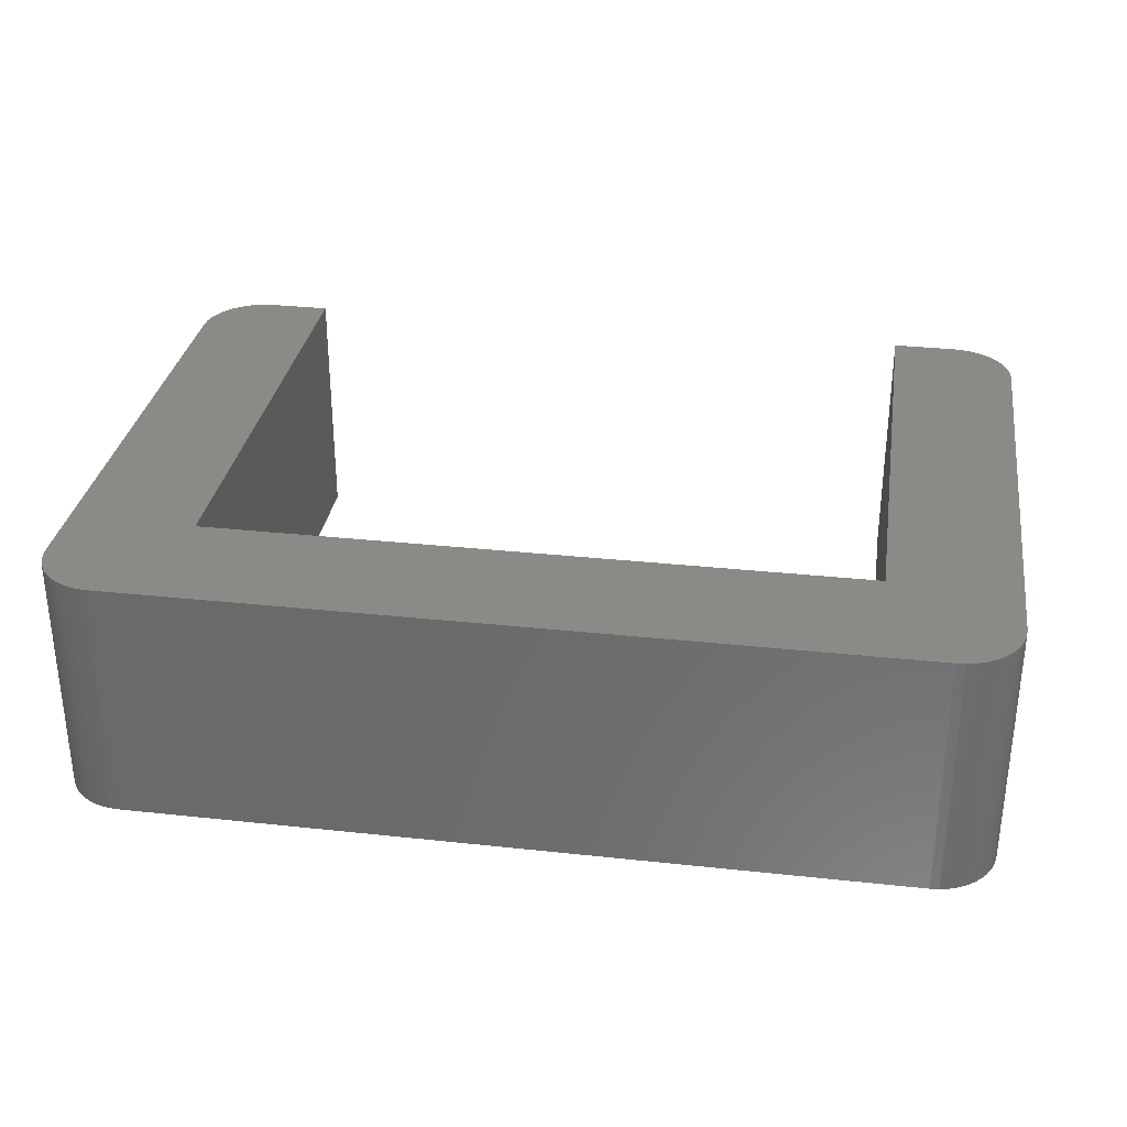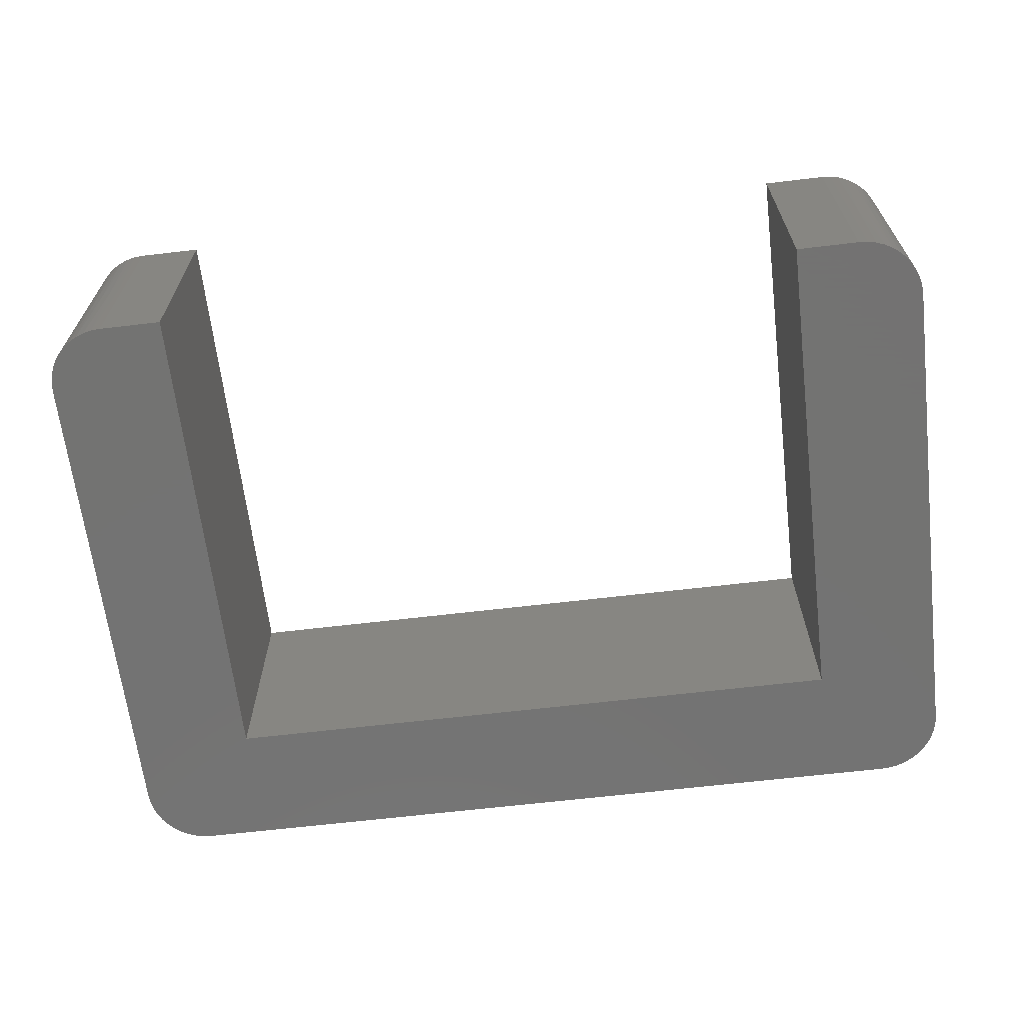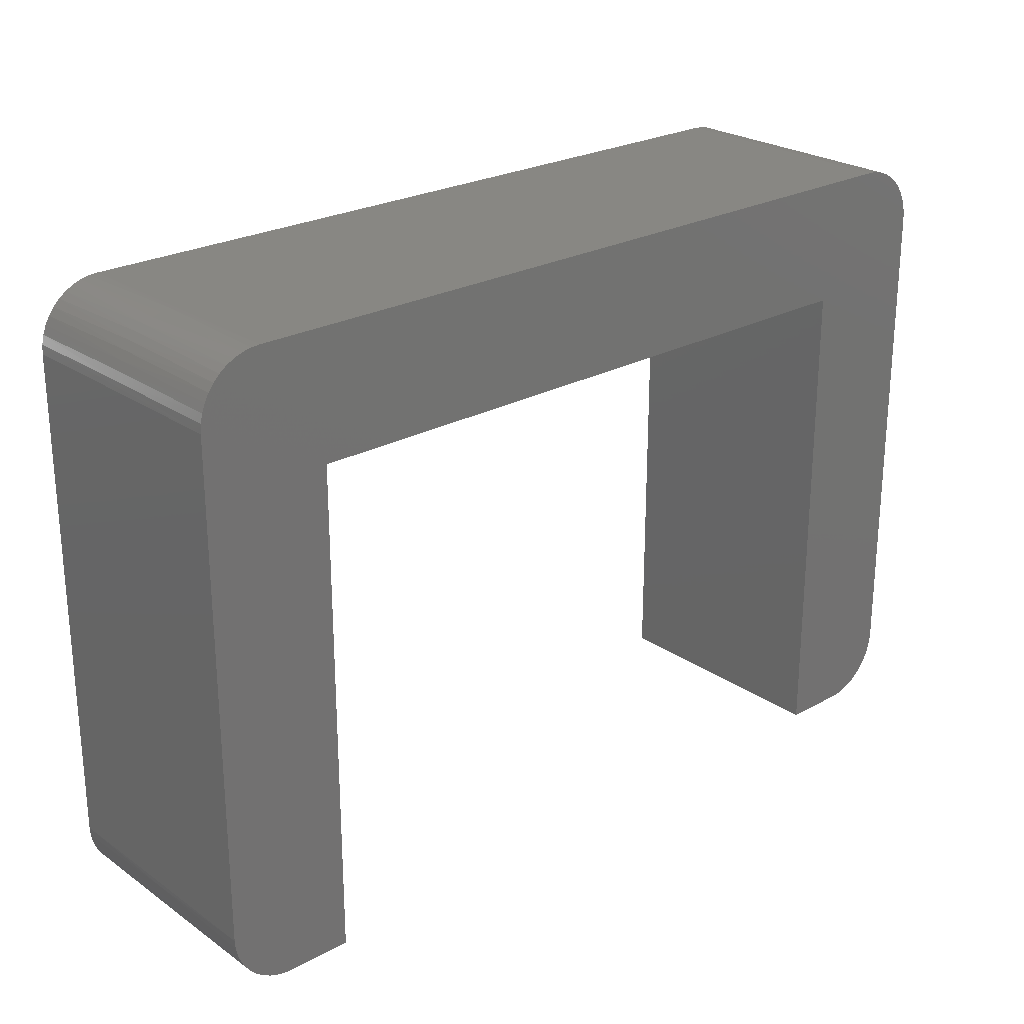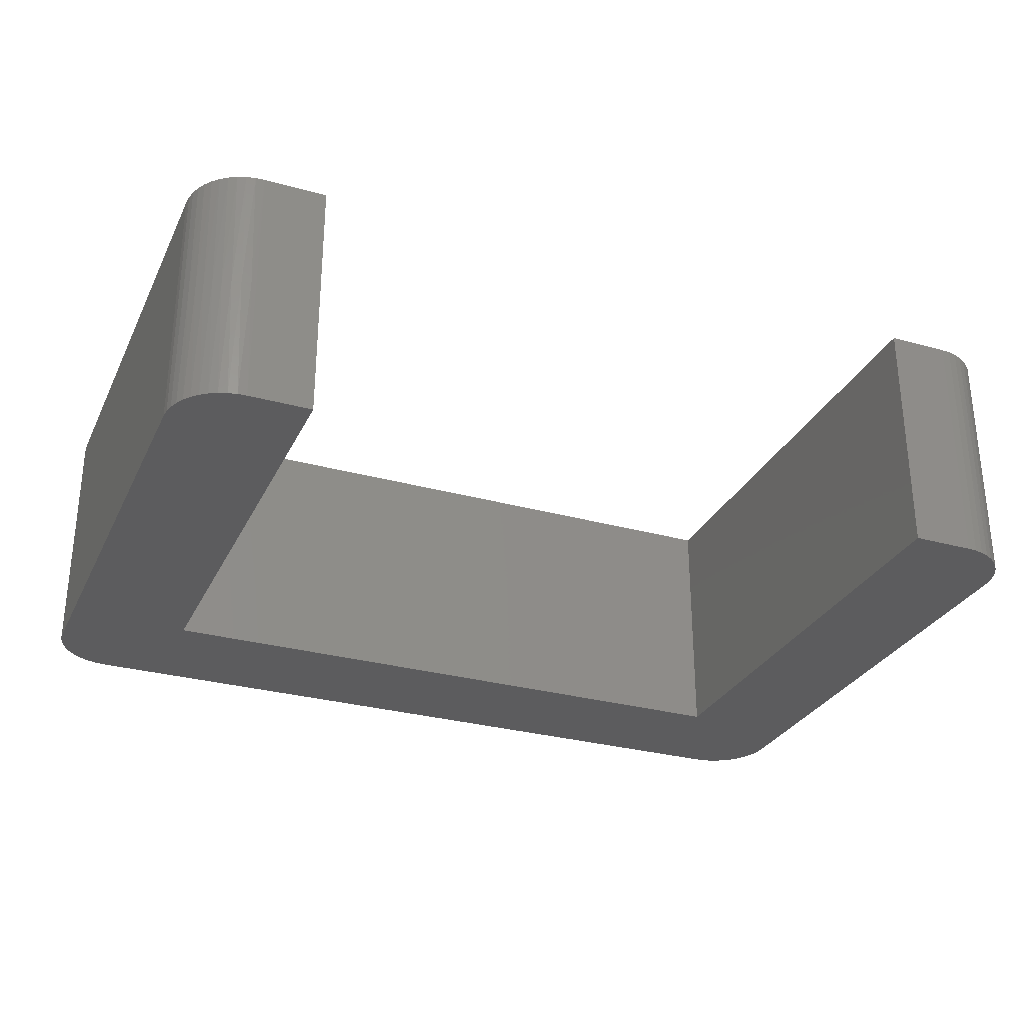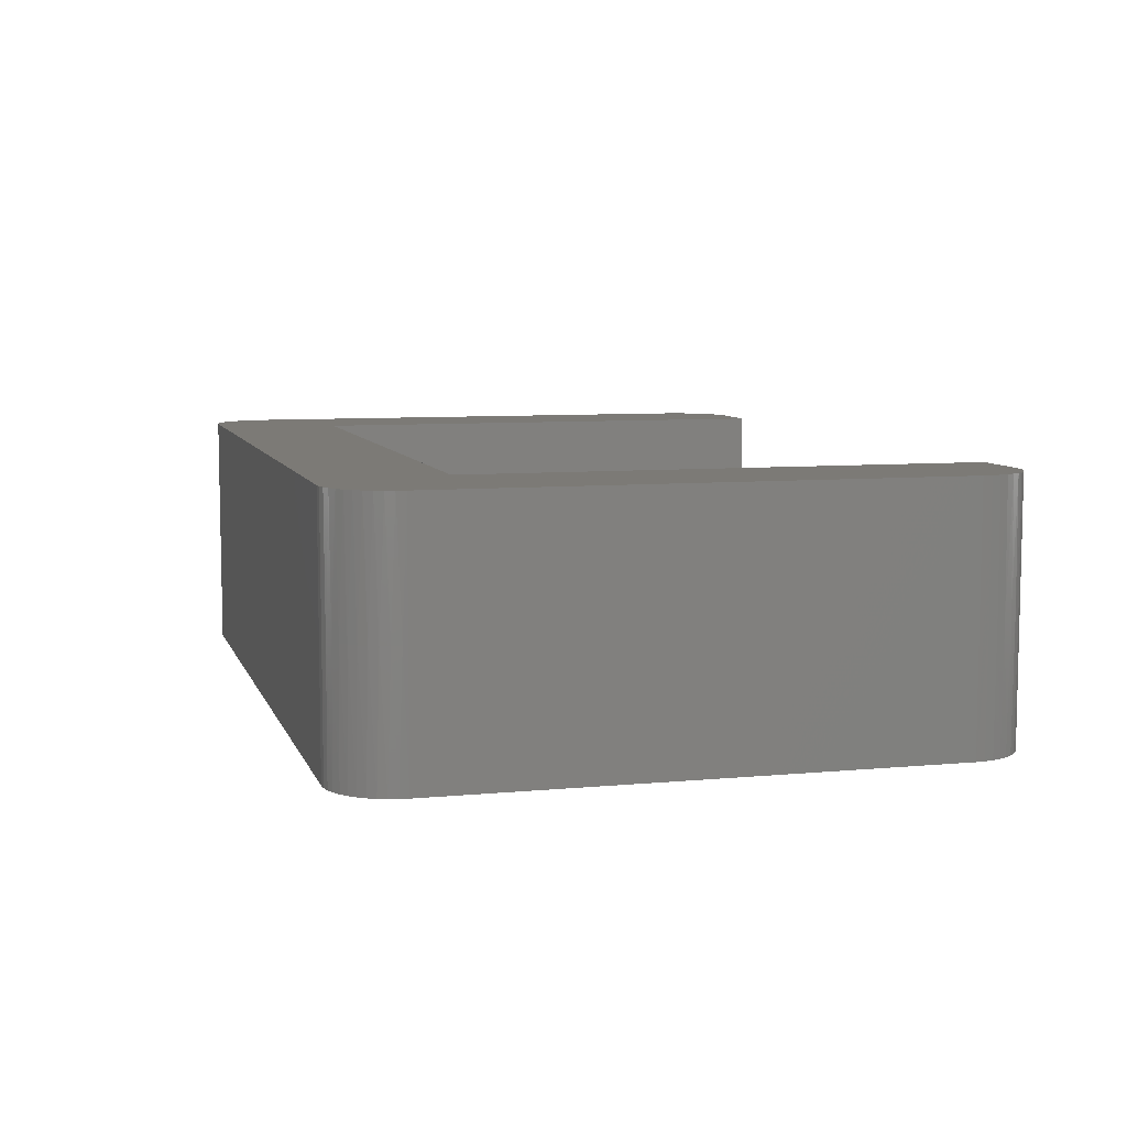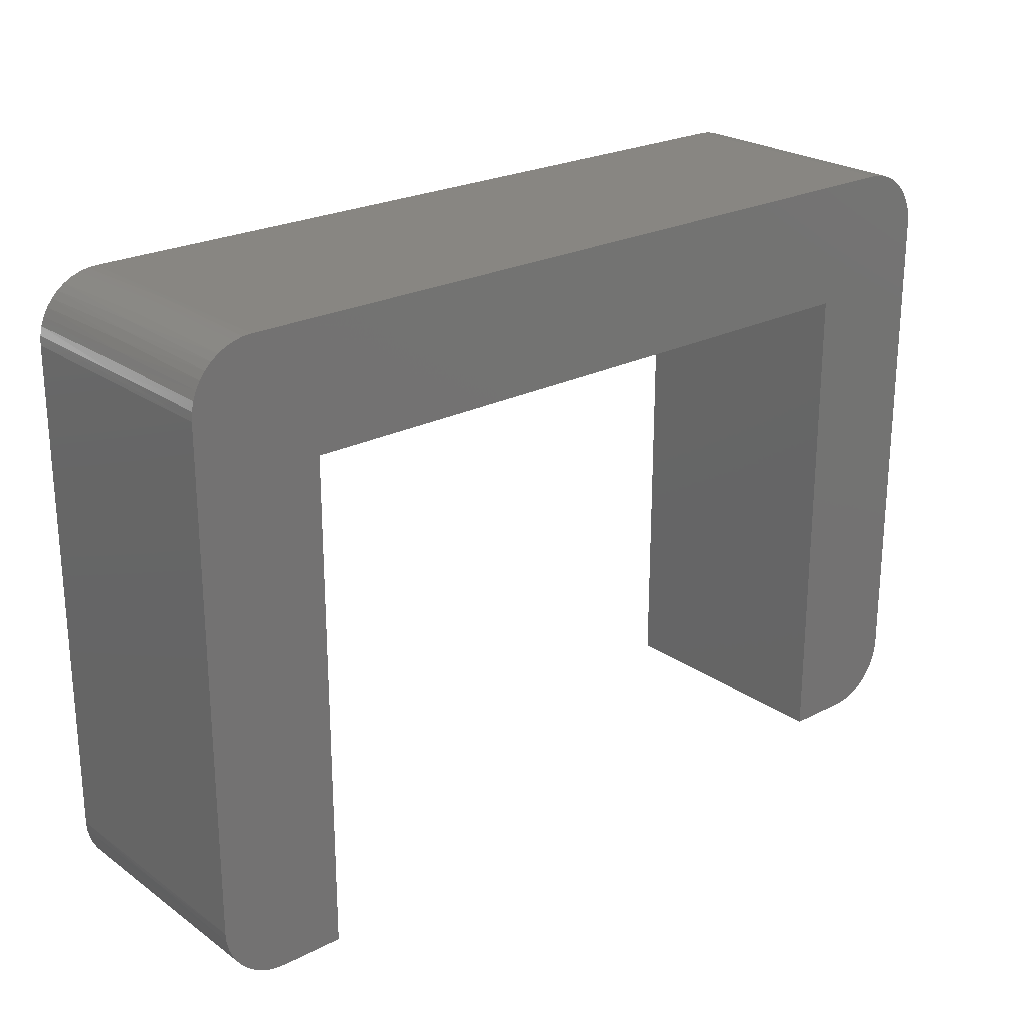
<metadata>
{"format":"stl","ext":"stl","renderer":"f3d","projection":"perspective","resolution":1024,"background":"white","views":[{"elev":31.5,"azim":8.7,"up":"+Y"},{"elev":-65.1,"azim":-173.2,"up":"+Y"},{"elev":24.7,"azim":-41.7,"up":"+Z"},{"elev":-29.5,"azim":157.8,"up":"+Y"},{"elev":7.6,"azim":74.9,"up":"+Y"},{"elev":23.7,"azim":-40.5,"up":"+Z"}]}
</metadata>
<code>
# stl→obj: 144 verts, 284 faces
v -50 0 -35
v -50 0 5
v -50 20 -35
v -50 20 5
v -45.71 0 -39.95
v -45.75 10 -39.94
v -45 0 -40
v -45.71 20 -39.95
v -45 20 -40
v -46.41 0 -39.8
v -46.47 10 -39.78
v -46.41 20 -39.8
v -47.08 20 -39.55
v -47.17 10 -39.5
v -47.7 20 -39.21
v -47.82 10 -39.13
v -48.27 20 -38.78
v -48.4 10 -38.67
v -48.78 20 -38.27
v -48.91 10 -38.12
v -49.21 20 -37.7
v -49.33 10 -37.5
v -49.55 20 -37.08
v -49.65 10 -36.83
v -49.8 20 -36.41
v -49.87 10 -36.11
v -49.95 20 -35.71
v -49.99 10 -35.37
v -49.95 0 -35.71
v -49.8 0 -36.41
v -49.55 0 -37.08
v -49.21 0 -37.7
v -48.78 0 -38.27
v -48.27 0 -38.78
v -47.7 0 -39.21
v -47.08 0 -39.55
v -40 0 -40
v -40 20 -40
v -40 0 0
v -40 20 0
v 12 0 0
v 12 20 0
v 12 0 -40
v 12 20 -40
v 17 0 -40
v 17 20 -40
v 21.95 0 -35.71
v 21.94 10 -35.75
v 22 0 -35
v 21.95 20 -35.71
v 22 20 -35
v 21.8 0 -36.41
v 21.78 10 -36.47
v 21.8 20 -36.41
v 21.55 20 -37.08
v 21.5 10 -37.17
v 21.21 20 -37.7
v 21.13 10 -37.82
v 20.78 20 -38.27
v 20.67 10 -38.4
v 20.27 20 -38.78
v 20.12 10 -38.91
v 19.7 20 -39.21
v 19.5 10 -39.33
v 19.08 20 -39.55
v 18.83 10 -39.65
v 18.41 20 -39.8
v 18.11 10 -39.87
v 17.71 20 -39.95
v 17.37 10 -39.99
v 17.71 0 -39.95
v 18.41 0 -39.8
v 19.08 0 -39.55
v 19.7 0 -39.21
v 20.27 0 -38.78
v 20.78 0 -38.27
v 21.21 0 -37.7
v 21.55 0 -37.08
v 22 0 5
v 22 20 5
v 17.71 0 9.949
v 17.75 10 9.944
v 17 0 10
v 17.71 20 9.949
v 17 20 10
v 18.41 0 9.797
v 18.47 10 9.778
v 18.41 20 9.797
v 19.08 20 9.548
v 19.17 10 9.505
v 19.7 20 9.206
v 19.82 10 9.131
v 20.27 20 8.779
v 20.4 10 8.665
v 20.78 20 8.274
v 20.91 10 8.117
v 21.21 20 7.703
v 21.33 10 7.5
v 21.55 20 7.077
v 21.65 10 6.827
v 21.8 20 6.409
v 21.87 10 6.113
v 21.95 20 5.712
v 21.99 10 5.374
v 21.95 0 5.712
v 21.8 0 6.409
v 21.55 0 7.077
v 21.21 0 7.703
v 20.78 0 8.274
v 20.27 0 8.779
v 19.7 0 9.206
v 19.08 0 9.548
v -45 0 10
v -45 20 10
v -49.95 0 5.712
v -49.94 10 5.745
v -49.95 20 5.712
v -49.8 0 6.409
v -49.78 10 6.474
v -49.8 20 6.409
v -49.55 20 7.077
v -49.5 10 7.169
v -49.21 20 7.703
v -49.13 10 7.817
v -48.78 20 8.274
v -48.67 10 8.401
v -48.27 20 8.779
v -48.12 10 8.909
v -47.7 20 9.206
v -47.5 10 9.33
v -47.08 20 9.548
v -46.83 10 9.654
v -46.41 20 9.797
v -46.11 10 9.875
v -45.71 20 9.949
v -45.37 10 9.986
v -45.71 0 9.949
v -46.41 0 9.797
v -47.08 0 9.548
v -47.7 0 9.206
v -48.27 0 8.779
v -48.78 0 8.274
v -49.21 0 7.703
v -49.55 0 7.077
f 1 2 3
f 3 2 4
f 5 6 7
f 7 6 8
f 7 8 9
f 5 10 6
f 6 10 11
f 6 11 12
f 12 11 13
f 13 11 14
f 13 14 15
f 15 14 16
f 15 16 17
f 17 16 18
f 17 18 19
f 19 18 20
f 19 20 21
f 21 20 22
f 21 22 23
f 23 22 24
f 23 24 25
f 25 24 26
f 25 26 27
f 27 26 28
f 27 28 3
f 3 28 1
f 1 28 29
f 29 28 26
f 29 26 30
f 30 26 24
f 30 24 31
f 31 24 22
f 31 22 32
f 32 22 20
f 32 20 33
f 33 20 18
f 33 18 34
f 34 18 16
f 34 16 35
f 35 16 14
f 35 14 36
f 36 14 11
f 36 11 10
f 12 8 6
f 37 7 38
f 38 7 9
f 39 37 40
f 40 37 38
f 41 39 42
f 42 39 40
f 43 41 44
f 44 41 42
f 45 43 46
f 46 43 44
f 47 48 49
f 49 48 50
f 49 50 51
f 47 52 48
f 48 52 53
f 48 53 54
f 54 53 55
f 55 53 56
f 55 56 57
f 57 56 58
f 57 58 59
f 59 58 60
f 59 60 61
f 61 60 62
f 61 62 63
f 63 62 64
f 63 64 65
f 65 64 66
f 65 66 67
f 67 66 68
f 67 68 69
f 69 68 70
f 69 70 46
f 46 70 45
f 45 70 71
f 71 70 68
f 71 68 72
f 72 68 66
f 72 66 73
f 73 66 64
f 73 64 74
f 74 64 62
f 74 62 75
f 75 62 60
f 75 60 76
f 76 60 58
f 76 58 77
f 77 58 56
f 77 56 78
f 78 56 53
f 78 53 52
f 54 50 48
f 79 49 80
f 80 49 51
f 81 82 83
f 83 82 84
f 83 84 85
f 81 86 82
f 82 86 87
f 82 87 88
f 88 87 89
f 89 87 90
f 89 90 91
f 91 90 92
f 91 92 93
f 93 92 94
f 93 94 95
f 95 94 96
f 95 96 97
f 97 96 98
f 97 98 99
f 99 98 100
f 99 100 101
f 101 100 102
f 101 102 103
f 103 102 104
f 103 104 80
f 80 104 79
f 79 104 105
f 105 104 102
f 105 102 106
f 106 102 100
f 106 100 107
f 107 100 98
f 107 98 108
f 108 98 96
f 108 96 109
f 109 96 94
f 109 94 110
f 110 94 92
f 110 92 111
f 111 92 90
f 111 90 112
f 112 90 87
f 112 87 86
f 88 84 82
f 113 83 114
f 114 83 85
f 115 116 2
f 2 116 117
f 2 117 4
f 115 118 116
f 116 118 119
f 116 119 120
f 120 119 121
f 121 119 122
f 121 122 123
f 123 122 124
f 123 124 125
f 125 124 126
f 125 126 127
f 127 126 128
f 127 128 129
f 129 128 130
f 129 130 131
f 131 130 132
f 131 132 133
f 133 132 134
f 133 134 135
f 135 134 136
f 135 136 114
f 114 136 113
f 113 136 137
f 137 136 134
f 137 134 138
f 138 134 132
f 138 132 139
f 139 132 130
f 139 130 140
f 140 130 128
f 140 128 141
f 141 128 126
f 141 126 142
f 142 126 124
f 142 124 143
f 143 124 122
f 143 122 144
f 144 122 119
f 144 119 118
f 120 117 116
f 117 114 4
f 4 114 40
f 4 40 3
f 3 40 38
f 3 38 27
f 27 38 9
f 27 9 25
f 25 9 23
f 23 9 21
f 21 9 19
f 19 9 17
f 17 9 15
f 15 9 13
f 13 9 12
f 12 9 8
f 117 120 114
f 114 120 121
f 114 121 123
f 123 125 114
f 114 125 127
f 114 127 129
f 129 131 114
f 114 131 133
f 114 133 135
f 114 85 40
f 40 85 42
f 42 85 80
f 42 80 51
f 84 88 85
f 85 88 89
f 85 89 91
f 91 93 85
f 85 93 95
f 85 95 97
f 97 99 85
f 85 99 101
f 85 101 103
f 103 80 85
f 42 51 44
f 44 51 50
f 44 50 46
f 46 50 54
f 46 54 55
f 55 57 46
f 46 57 59
f 46 59 61
f 61 63 46
f 46 63 65
f 46 65 67
f 67 69 46
f 137 138 113
f 113 138 139
f 113 139 140
f 140 141 113
f 113 141 142
f 113 142 143
f 143 144 113
f 113 144 118
f 113 118 115
f 115 2 113
f 113 2 39
f 113 39 41
f 2 1 39
f 39 1 37
f 37 1 29
f 37 29 7
f 7 29 30
f 7 30 31
f 31 32 7
f 7 32 33
f 7 33 34
f 34 35 7
f 7 35 36
f 7 36 10
f 10 5 7
f 43 49 41
f 41 49 79
f 41 79 83
f 83 79 105
f 83 105 106
f 49 43 47
f 47 43 45
f 47 45 52
f 52 45 78
f 78 45 77
f 77 45 76
f 76 45 75
f 75 45 74
f 74 45 73
f 73 45 72
f 72 45 71
f 106 107 83
f 83 107 108
f 83 108 109
f 109 110 83
f 83 110 111
f 83 111 112
f 112 86 83
f 83 86 81
f 83 113 41

</code>
